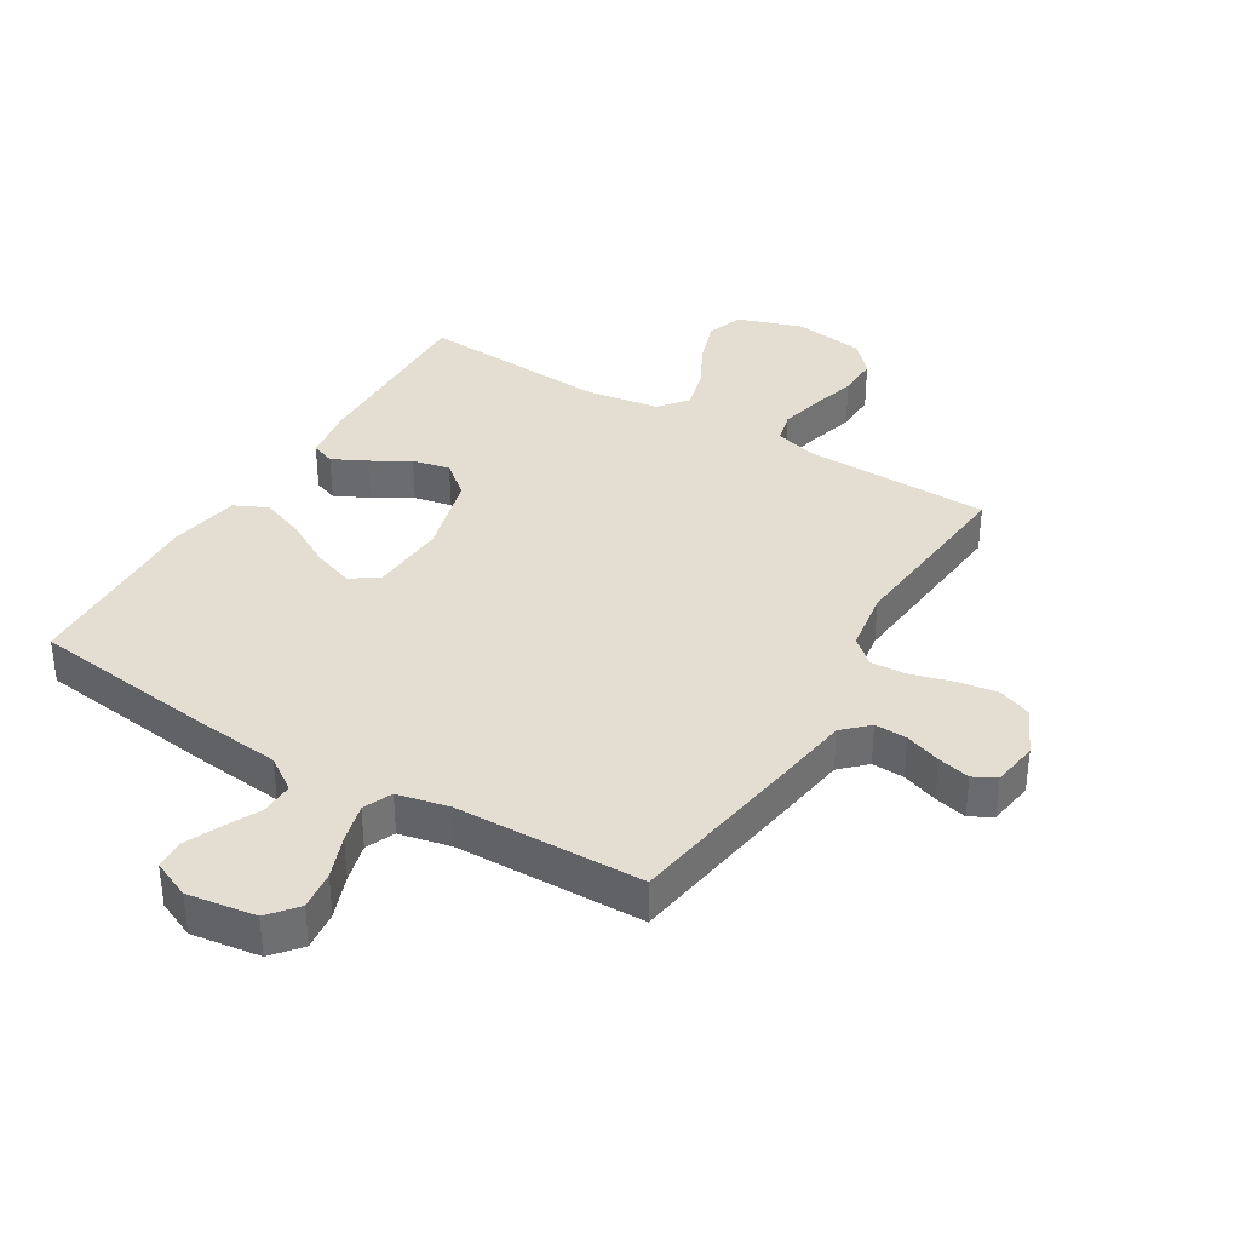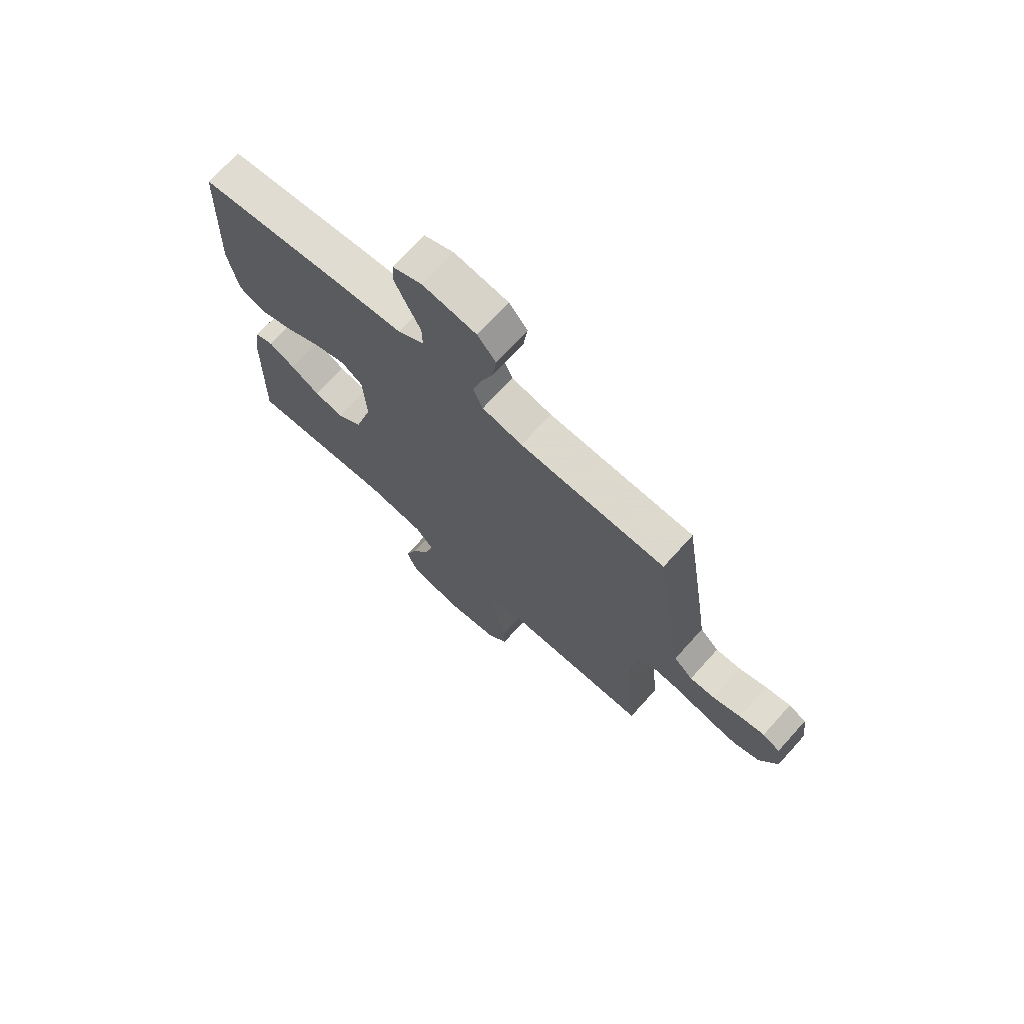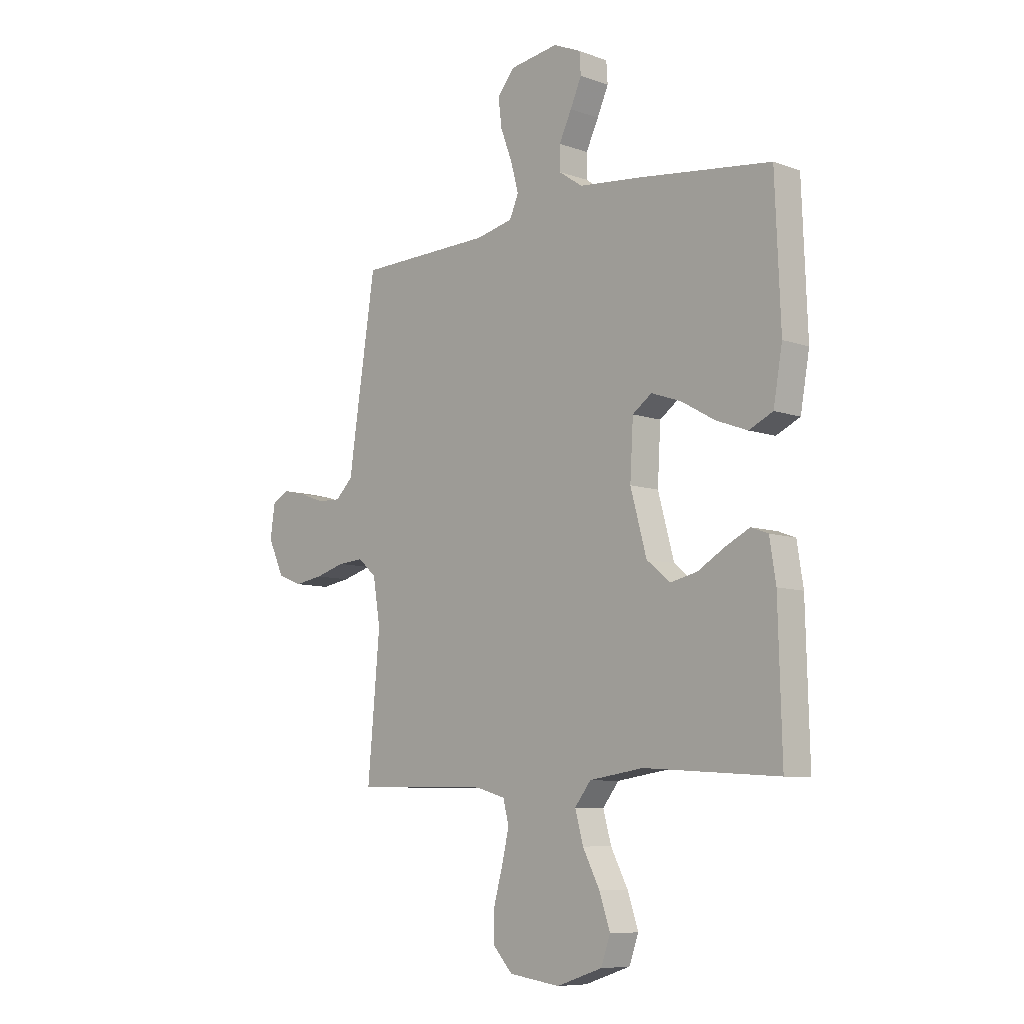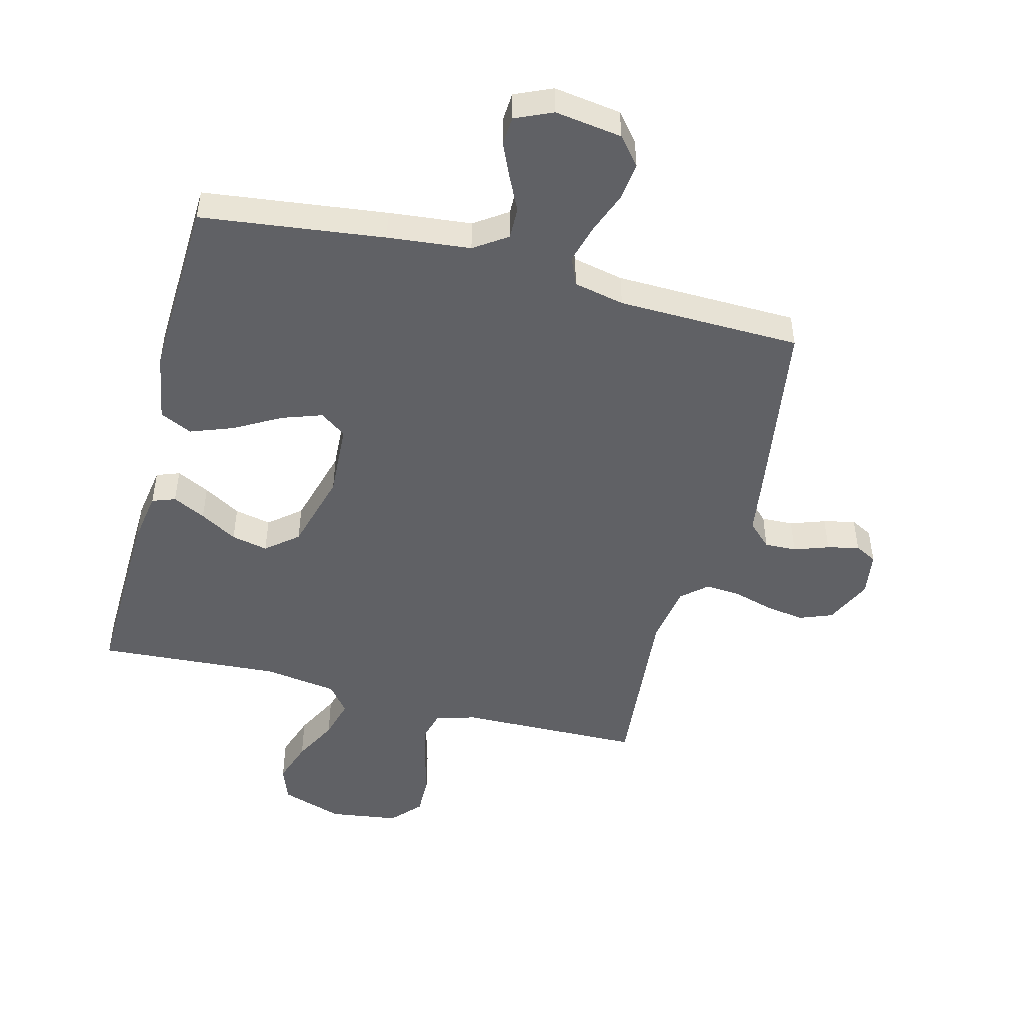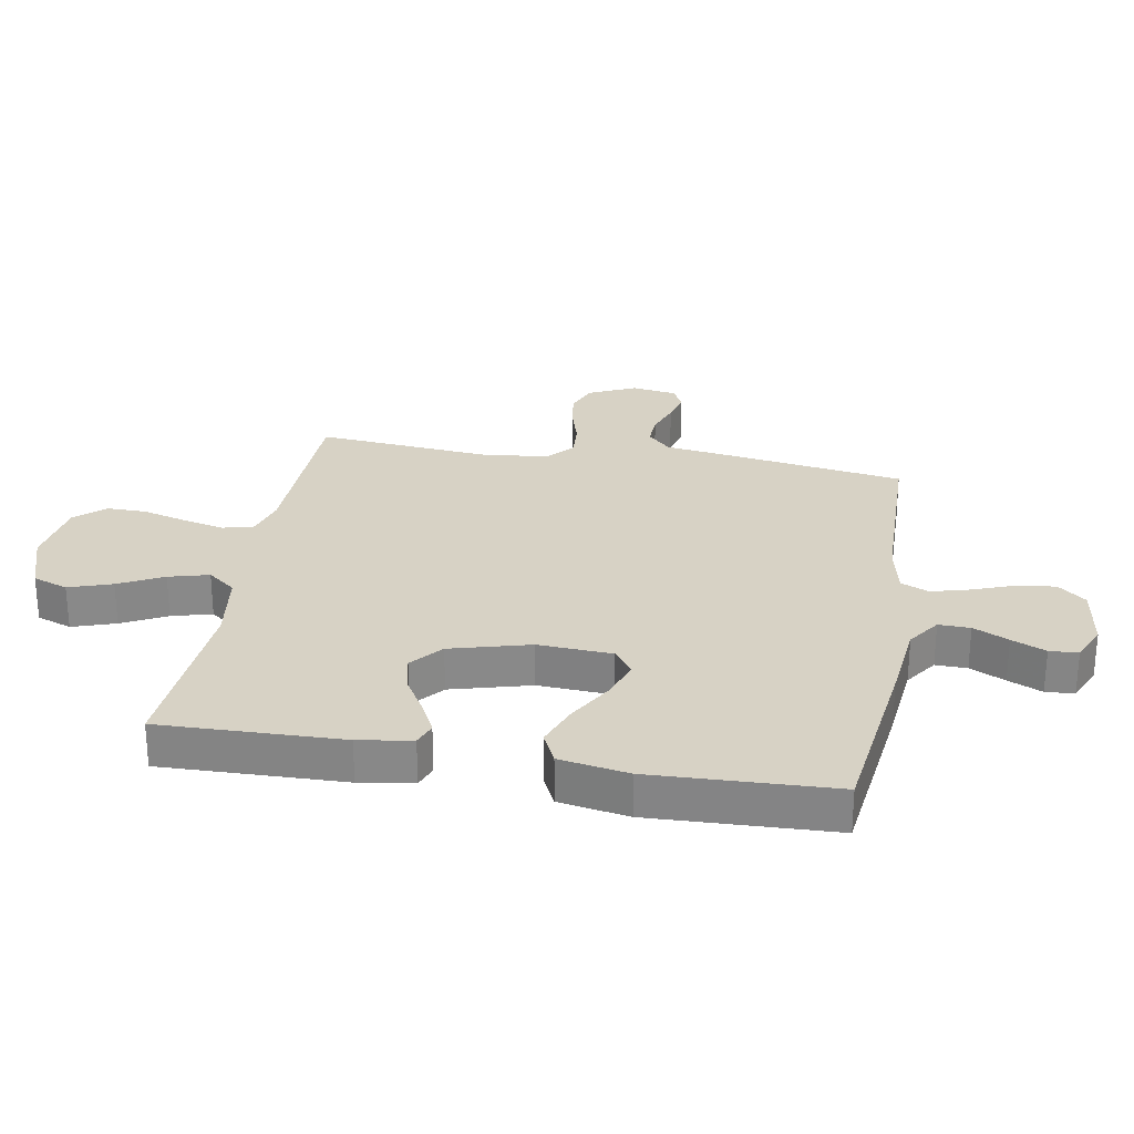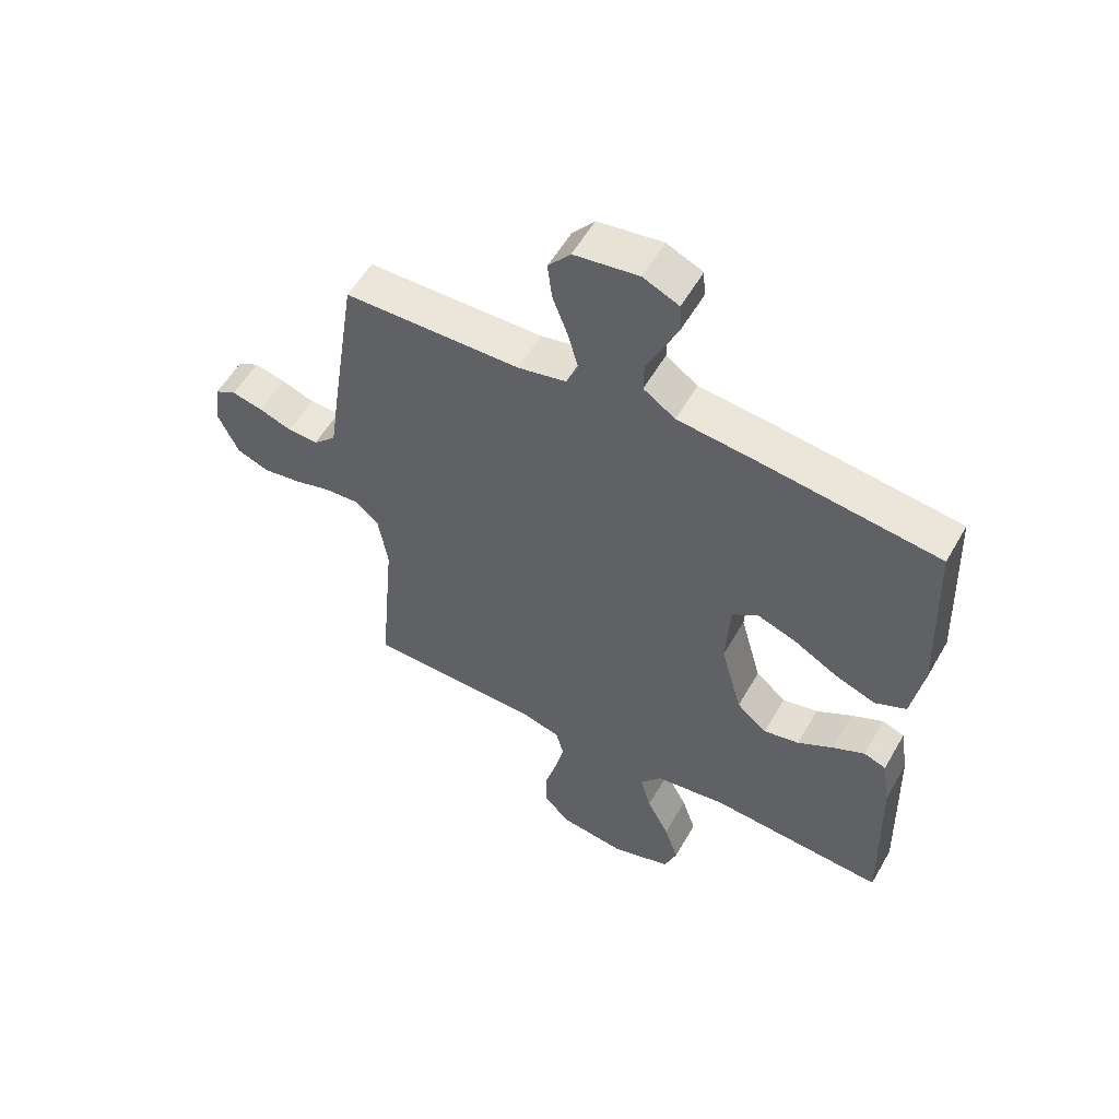
<metadata>
{"format":"obj","ext":"obj","renderer":"f3d","projection":"perspective","resolution":1024,"background":"white","views":[{"elev":36.3,"azim":31.2,"up":"+Y"},{"elev":71.4,"azim":42.1,"up":"+Z"},{"elev":-8.2,"azim":-134.3,"up":"+Z"},{"elev":-48.5,"azim":-14.5,"up":"+Y"},{"elev":27.2,"azim":-80.0,"up":"+Y"},{"elev":55.8,"azim":-150.5,"up":"+Z"}]}
</metadata>
<code>
v 0.5 0.07 0.5
v 0.546 0.07 0.2
v 0.561 0.07 0.097
v 0.6 0.07 0.059
v 0.652 0.07 0.061
v 0.709 0.07 0.081
v 0.761 0.07 0.093
v 0.797 0.07 0.074
v 0.808 0.07 0
v 0.772 0.07 -0.077
v 0.718 0.07 -0.098
v 0.654 0.07 -0.088
v 0.588 0.07 -0.069
v 0.53 0.07 -0.065
v 0.489 0.07 -0.101
v 0.473 0.07 -0.2
v 0.5 0.07 -0.5
v 0.2 0.07 -0.506
v 0.134 0.07 -0.525
v 0.121 0.07 -0.575
v 0.137 0.07 -0.643
v 0.157 0.07 -0.716
v 0.158 0.07 -0.782
v 0.114 0.07 -0.83
v 0 0.07 -0.846
v -0.102 0.07 -0.812
v -0.123 0.07 -0.754
v -0.099 0.07 -0.683
v -0.061 0.07 -0.61
v -0.043 0.07 -0.544
v -0.079 0.07 -0.498
v -0.2 0.07 -0.48
v -0.5 0.07 -0.5
v -0.492 0.07 -0.2
v -0.478 0.07 -0.112
v -0.44 0.07 -0.098
v -0.386 0.07 -0.125
v -0.325 0.07 -0.161
v -0.265 0.07 -0.174
v -0.213 0.07 -0.131
v -0.177 0.07 0
v -0.184 0.07 0.122
v -0.227 0.07 0.153
v -0.293 0.07 0.13
v -0.369 0.07 0.087
v -0.439 0.07 0.061
v -0.492 0.07 0.086
v -0.512 0.07 0.2
v -0.5 0.07 0.5
v -0.2 0.07 0.537
v -0.064 0.07 0.551
v -0.01 0.07 0.588
v -0.011 0.07 0.64
v -0.039 0.07 0.698
v -0.064 0.07 0.754
v -0.061 0.07 0.801
v 0 0.07 0.828
v 0.11 0.07 0.812
v 0.148 0.07 0.766
v 0.14 0.07 0.703
v 0.114 0.07 0.634
v 0.097 0.07 0.571
v 0.117 0.07 0.525
v 0.2 0.07 0.507
v 0.5 0 0.5
v 0.546 0 0.2
v 0.561 0 0.097
v 0.6 0 0.059
v 0.652 0 0.061
v 0.709 0 0.081
v 0.761 0 0.093
v 0.797 0 0.074
v 0.808 0 0
v 0.772 0 -0.077
v 0.718 0 -0.098
v 0.654 0 -0.088
v 0.588 0 -0.069
v 0.53 0 -0.065
v 0.489 0 -0.101
v 0.473 0 -0.2
v 0.5 0 -0.5
v 0.2 0 -0.506
v 0.134 0 -0.525
v 0.121 0 -0.575
v 0.137 0 -0.643
v 0.157 0 -0.716
v 0.158 0 -0.782
v 0.114 0 -0.83
v 0 0 -0.846
v -0.102 0 -0.812
v -0.123 0 -0.754
v -0.099 0 -0.683
v -0.061 0 -0.61
v -0.043 0 -0.544
v -0.079 0 -0.498
v -0.2 0 -0.48
v -0.5 0 -0.5
v -0.492 0 -0.2
v -0.478 0 -0.112
v -0.44 0 -0.098
v -0.386 0 -0.125
v -0.325 0 -0.161
v -0.265 0 -0.174
v -0.213 0 -0.131
v -0.177 0 0
v -0.184 0 0.122
v -0.227 0 0.153
v -0.293 0 0.13
v -0.369 0 0.087
v -0.439 0 0.061
v -0.492 0 0.086
v -0.512 0 0.2
v -0.5 0 0.5
v -0.2 0 0.537
v -0.064 0 0.551
v -0.01 0 0.588
v -0.011 0 0.64
v -0.039 0 0.698
v -0.064 0 0.754
v -0.061 0 0.801
v 0 0 0.828
v 0.11 0 0.812
v 0.148 0 0.766
v 0.14 0 0.703
v 0.114 0 0.634
v 0.097 0 0.571
v 0.117 0 0.525
v 0.2 0 0.507
f 59 60 61
f 58 59 61
f 57 58 61
f 56 57 61
f 55 56 61
f 54 55 61
f 53 54 61
f 52 53 61 62
f 51 52 62 63
f 51 63 64
f 50 51 64
f 49 50 64
f 48 49 64
f 47 48 64
f 46 47 64
f 45 46 64
f 44 45 64
f 36 37 38
f 35 36 38
f 34 35 38
f 33 34 38
f 32 33 38
f 31 32 38 39
f 30 31 39 40
f 27 28 29
f 26 27 29
f 25 26 29
f 24 25 29
f 23 24 29
f 22 23 29
f 21 22 29
f 20 21 29 30
f 30 40 41
f 20 30 41
f 19 20 41
f 16 17 18
f 19 41 42
f 18 19 42
f 16 18 42
f 15 16 42
f 11 12 13
f 10 11 13
f 9 10 13
f 8 9 13
f 7 8 13
f 6 7 13
f 5 6 13
f 4 5 13 14
f 64 1 2 3
f 43 44 64
f 43 64 3
f 15 42 43
f 14 15 43
f 4 14 43
f 3 4 43
f 125 124 123
f 125 123 122
f 125 122 121
f 125 121 120
f 125 120 119
f 125 119 118
f 125 118 117
f 126 125 117 116
f 127 126 116 115
f 128 127 115
f 128 115 114
f 128 114 113
f 128 113 112
f 128 112 111
f 128 111 110
f 128 110 109
f 128 109 108
f 102 101 100
f 102 100 99
f 102 99 98
f 102 98 97
f 102 97 96
f 103 102 96 95
f 104 103 95 94
f 93 92 91
f 93 91 90
f 93 90 89
f 93 89 88
f 93 88 87
f 93 87 86
f 93 86 85
f 94 93 85 84
f 105 104 94
f 105 94 84
f 105 84 83
f 82 81 80
f 106 105 83
f 106 83 82
f 106 82 80
f 106 80 79
f 77 76 75
f 77 75 74
f 77 74 73
f 77 73 72
f 77 72 71
f 77 71 70
f 77 70 69
f 78 77 69 68
f 67 66 65 128
f 128 108 107
f 67 128 107
f 107 106 79
f 107 79 78
f 107 78 68
f 107 68 67
f 1 65 66 2
f 2 66 67 3
f 3 67 68 4
f 4 68 69 5
f 5 69 70 6
f 6 70 71 7
f 7 71 72 8
f 8 72 73 9
f 9 73 74 10
f 10 74 75 11
f 11 75 76 12
f 12 76 77 13
f 13 77 78 14
f 14 78 79 15
f 15 79 80 16
f 16 80 81 17
f 17 81 82 18
f 18 82 83 19
f 19 83 84 20
f 20 84 85 21
f 21 85 86 22
f 22 86 87 23
f 23 87 88 24
f 24 88 89 25
f 25 89 90 26
f 26 90 91 27
f 27 91 92 28
f 28 92 93 29
f 29 93 94 30
f 30 94 95 31
f 31 95 96 32
f 32 96 97 33
f 33 97 98 34
f 34 98 99 35
f 35 99 100 36
f 36 100 101 37
f 37 101 102 38
f 38 102 103 39
f 39 103 104 40
f 40 104 105 41
f 41 105 106 42
f 42 106 107 43
f 43 107 108 44
f 44 108 109 45
f 45 109 110 46
f 46 110 111 47
f 47 111 112 48
f 48 112 113 49
f 49 113 114 50
f 50 114 115 51
f 51 115 116 52
f 52 116 117 53
f 53 117 118 54
f 54 118 119 55
f 55 119 120 56
f 56 120 121 57
f 57 121 122 58
f 58 122 123 59
f 59 123 124 60
f 60 124 125 61
f 61 125 126 62
f 62 126 127 63
f 63 127 128 64
f 64 128 65 1

</code>
